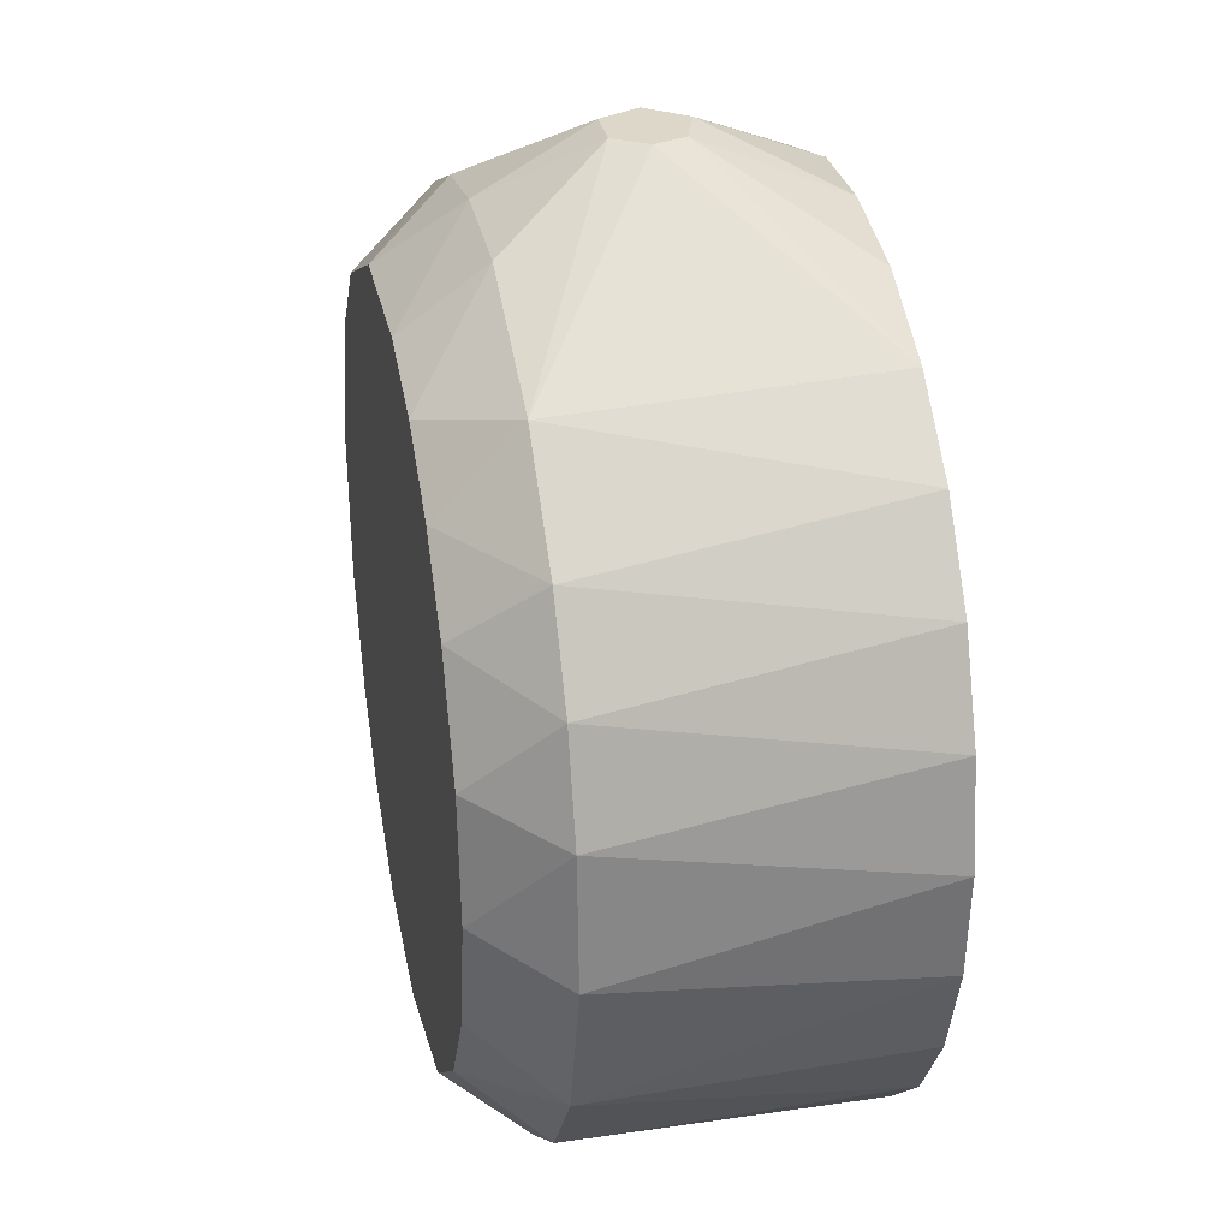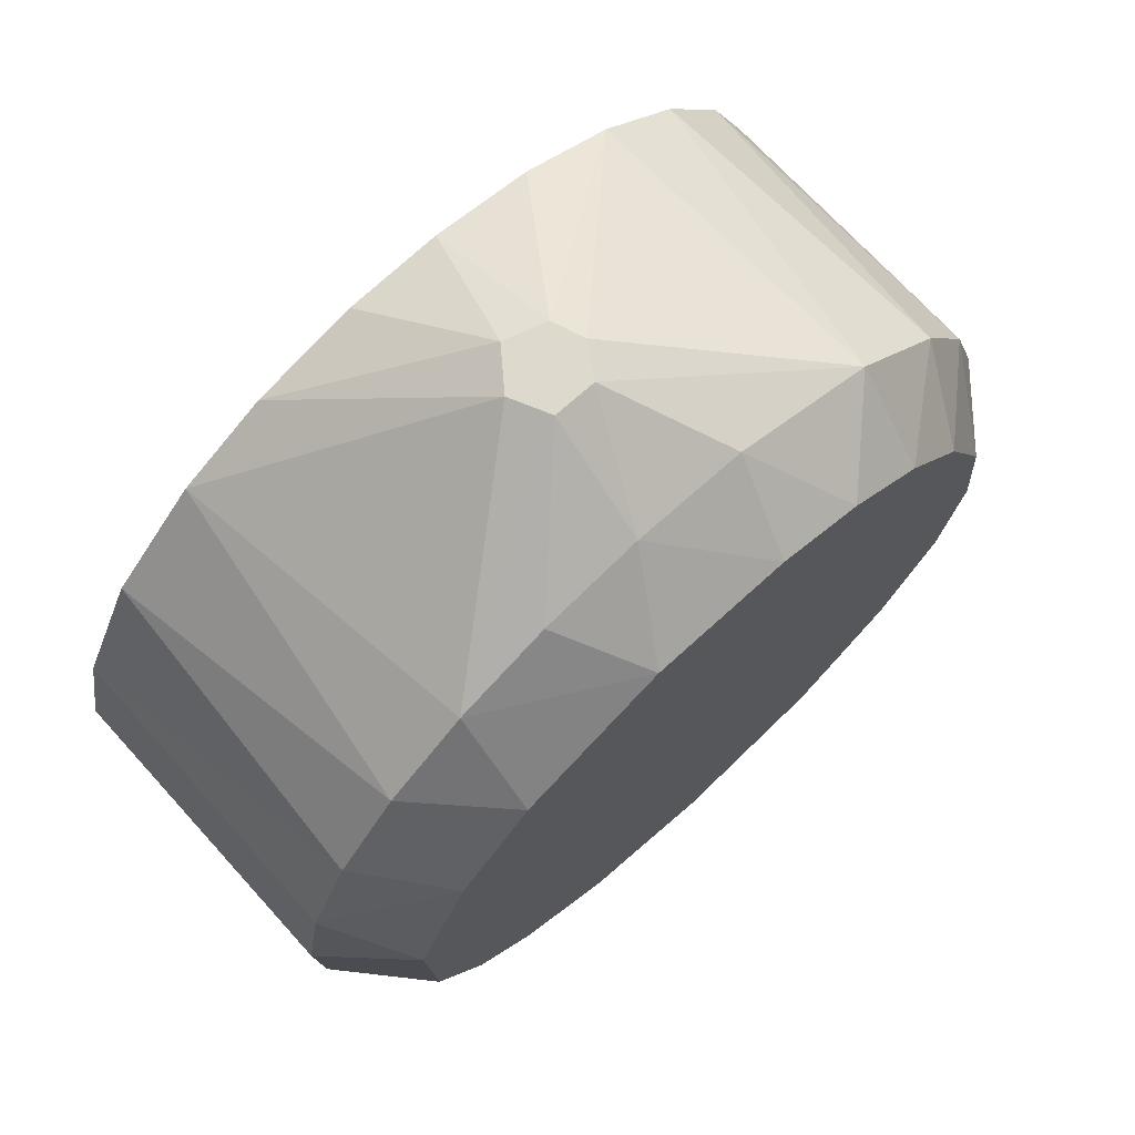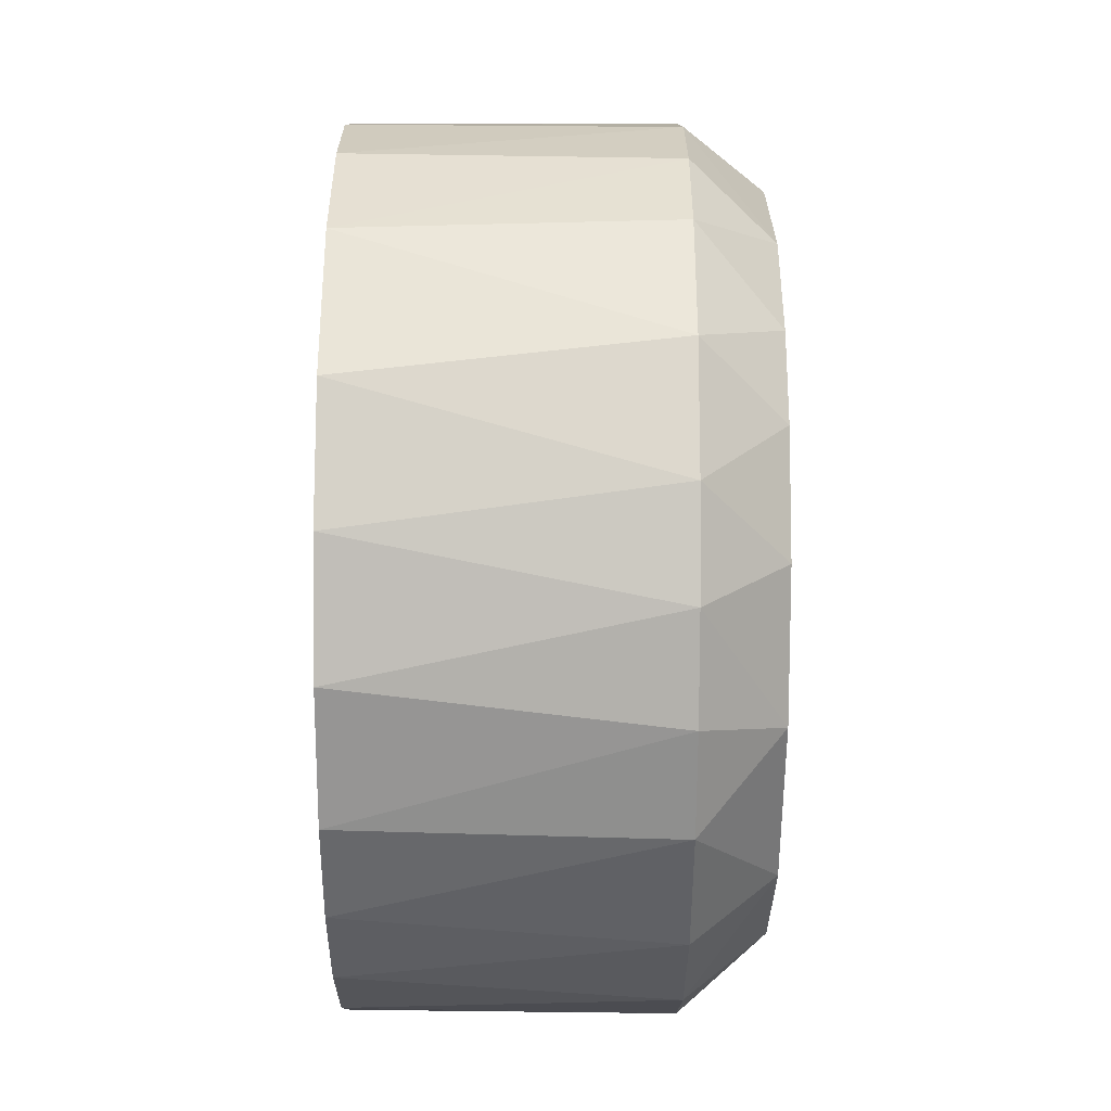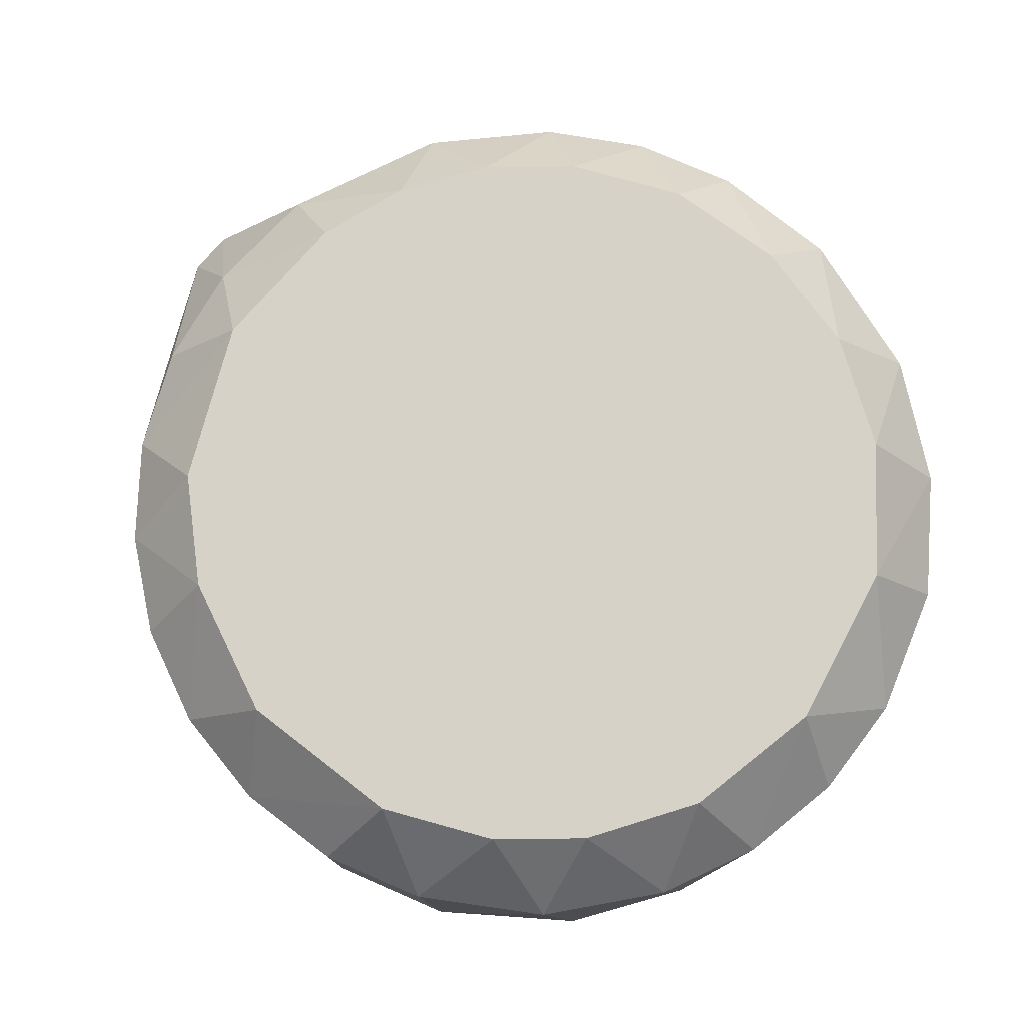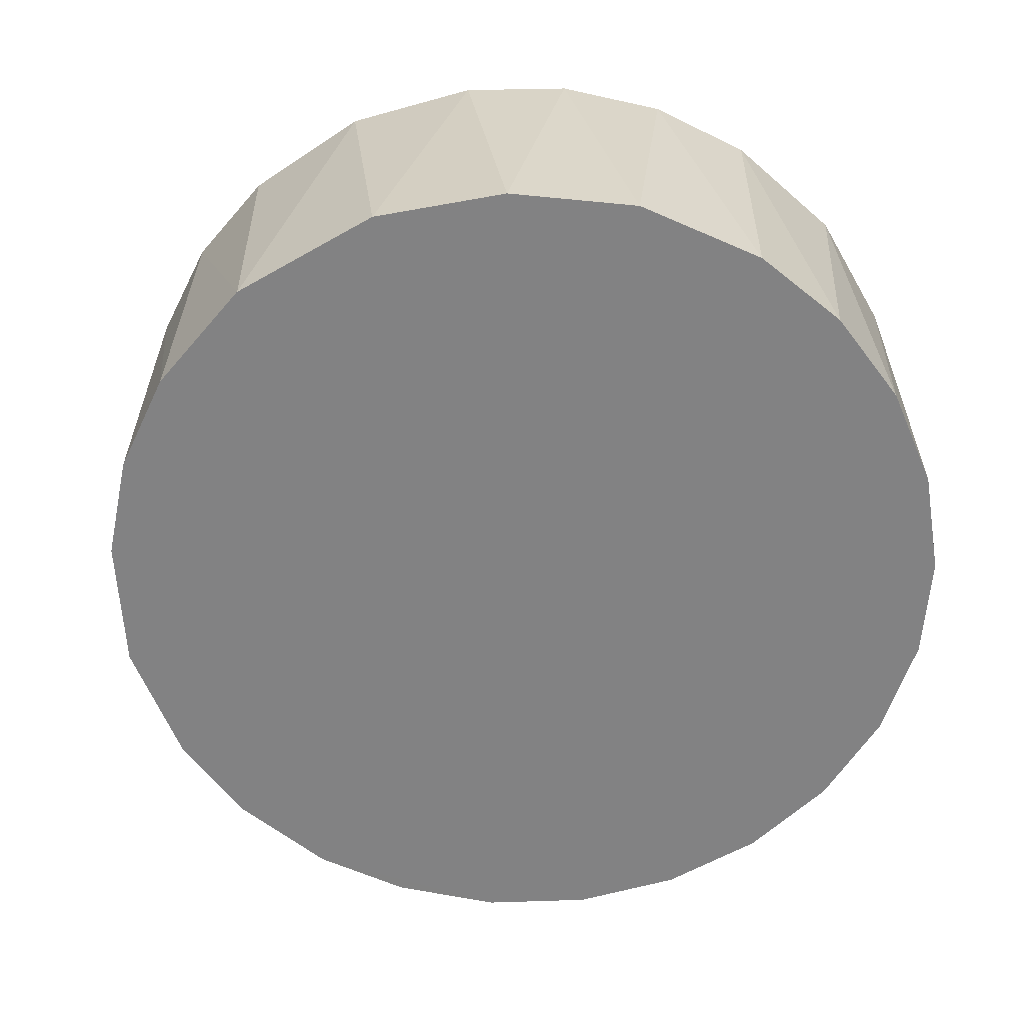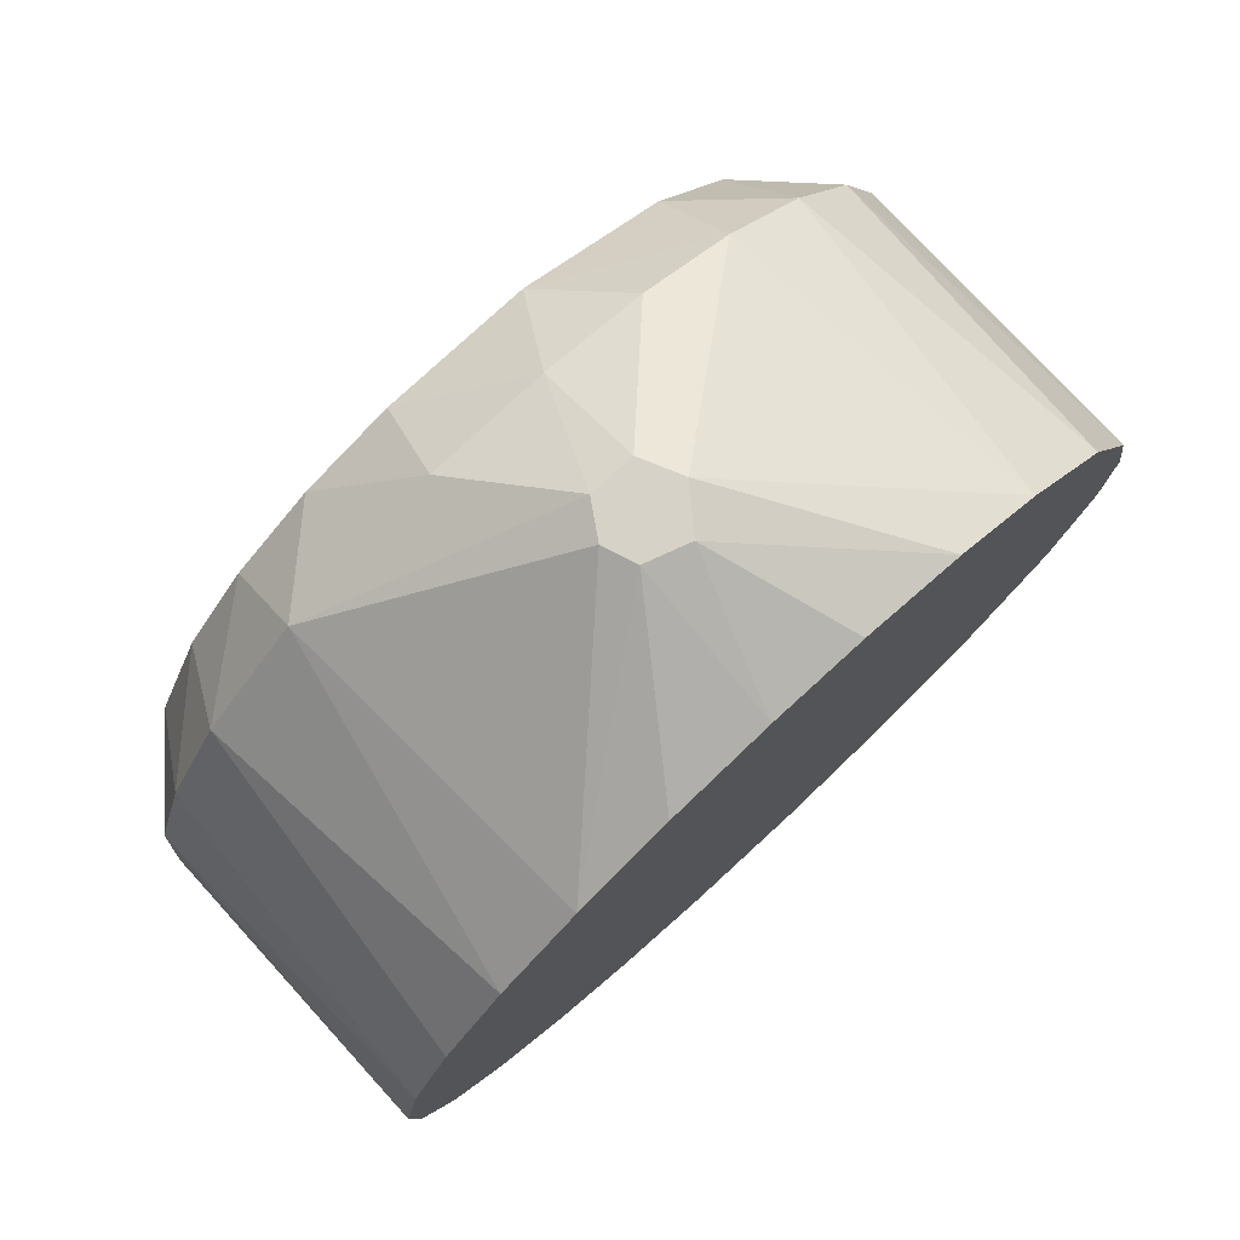
<metadata>
{"format":"obj","ext":"obj","renderer":"f3d","projection":"perspective","resolution":1024,"background":"white","views":[{"elev":30.9,"azim":-101.7,"up":"+Z"},{"elev":71.9,"azim":137.6,"up":"+Z"},{"elev":-69.2,"azim":89.8,"up":"+Z"},{"elev":78.1,"azim":131.2,"up":"+Y"},{"elev":-60.8,"azim":157.4,"up":"+Y"},{"elev":77.7,"azim":-42.7,"up":"+Z"}]}
</metadata>
<code>
v -0.003608 0.06264 0.043
v 0.003608 0.06201 0.043
v -0.002594 0.05988 0.043
v -0.001794 0.06547 0.043
v 0.001985 0.06544 0.043
v 0.001045 0.05869 0.043
v -0.01156 0.04732 0.03574
v -0.01978 0.04732 0.03193
v -0.02684 0.04732 0.02627
v -0.03235 0.04732 0.01909
v -0.03598 0.04732 0.01079
v -0.03752 0.04732 0.001863
v -0.03687 0.04732 -0.007169
v -0.03409 0.04732 -0.01578
v -0.02932 0.04732 -0.02348
v -0.02284 0.04733 -0.02982
v -0.01505 0.04732 -0.03442
v -0.006377 0.04732 -0.03702
v 0.005109 0.04732 -0.03733
v 0.01578 0.04732 -0.03409
v 0.02541 0.04733 -0.02782
v 0.03362 0.04732 -0.017
v 0.03702 0.04732 -0.006377
v 0.03747 0.04732 0.002667
v 0.03574 0.04732 0.01156
v 0.03068 0.04732 0.02187
v 0.02284 0.04733 0.02982
v 0.01505 0.04732 0.03442
v 0.005863 0.04732 0.03712
v -0.00257 0.04733 0.03743
v 0.01978 0.07482 0.03193
v 0.01156 0.07482 0.03574
v 0.002565 0.07482 0.03743
v -0.007615 0.07483 0.03696
v -0.02093 0.07482 0.03133
v -0.02932 0.07482 0.02348
v 0.03409 0.07482 -0.01578
v 0.03687 0.07482 -0.007168
v 0.03752 0.07482 0.001864
v 0.03598 0.07482 0.01079
v 0.03235 0.07482 0.01909
v 0.02684 0.07482 0.02627
v -0.03409 0.07482 0.01578
v -0.03687 0.07482 0.007169
v -0.03746 0.07482 -0.003972
v -0.03362 0.07482 -0.017
v -0.02684 0.07482 -0.02627
v -0.01801 0.07482 -0.03309
v -0.007168 0.07482 -0.03687
v 0.001864 0.07482 -0.03752
v 0.01079 0.07482 -0.03598
v 0.01909 0.07482 -0.03235
v 0.02782 0.07482 -0.02541
v 0.03045 0.08182 -0.0087
v 0.02604 0.08182 -0.01784
v 0.02053 0.08182 -0.02397
v 0.01164 0.08182 -0.02946
v -0.0005211 0.08182 -0.03167
v -0.02946 0.08182 -0.01164
v -0.01461 0.08182 -0.02828
v -0.02397 0.08182 -0.02053
v -0.005798 0.08182 0.03102
v -0.03045 0.08182 0.008699
v -0.01363 0.08182 0.02847
v -0.03152 0.08182 -0.001698
v -0.02604 0.08183 0.01784
v -0.02053 0.08182 0.02397
v 0.01277 0.08183 -0.009319
v 0.02644 0.08182 0.01723
v 0.00679 0.08182 0.03109
v 0.03133 0.08182 0.005626
v 0.01969 0.08182 0.02481
f 18 50 19
f 44 45 12
f 21 52 53
f 51 19 50
f 71 39 54
f 13 12 45
f 11 44 12
f 43 44 11
f 43 36 66
f 43 66 63
f 43 63 44
f 20 19 51
f 20 51 52
f 20 52 21
f 22 20 21
f 22 21 53
f 22 53 37
f 38 37 54
f 38 54 39
f 38 22 37
f 2 4 6
f 28 27 2
f 28 2 6
f 28 26 27
f 57 52 51
f 1 6 4
f 10 43 11
f 10 11 12
f 10 9 36
f 10 36 43
f 65 59 45
f 65 45 44
f 65 44 63
f 65 63 66
f 65 66 59
f 48 17 16
f 48 16 47
f 15 47 16
f 15 16 17
f 15 13 14
f 46 47 15
f 46 15 14
f 46 14 13
f 46 13 45
f 46 45 59
f 46 59 61
f 46 61 47
f 23 38 39
f 23 39 24
f 23 24 22
f 23 22 38
f 41 26 25
f 5 4 2
f 29 28 6
f 29 6 30
f 29 30 7
f 29 9 10
f 29 10 12
f 29 12 13
f 29 13 15
f 29 15 17
f 29 17 18
f 29 18 19
f 29 19 20
f 29 20 22
f 29 22 24
f 29 24 25
f 29 25 26
f 29 26 28
f 56 57 68
f 56 68 54
f 56 53 52
f 56 52 57
f 8 9 29
f 8 29 7
f 3 1 8
f 3 8 7
f 3 7 30
f 3 30 6
f 3 6 1
f 60 48 47
f 60 47 61
f 60 61 59
f 60 59 66
f 60 66 68
f 60 68 57
f 49 48 60
f 49 50 18
f 49 18 17
f 49 17 48
f 40 41 25
f 40 25 24
f 40 24 39
f 40 39 71
f 72 66 64
f 55 56 54
f 55 54 37
f 55 37 53
f 55 53 56
f 67 64 66
f 67 66 36
f 35 64 67
f 35 67 36
f 35 36 9
f 35 9 8
f 35 8 1
f 35 1 4
f 34 64 35
f 34 35 4
f 58 60 57
f 58 57 51
f 58 51 50
f 58 50 49
f 58 49 60
f 69 41 40
f 69 40 71
f 69 71 54
f 69 54 68
f 69 68 66
f 69 66 72
f 31 72 70
f 31 70 32
f 31 32 5
f 31 5 2
f 31 2 27
f 33 34 4
f 33 4 5
f 33 5 32
f 33 32 70
f 62 34 33
f 62 33 70
f 62 70 72
f 62 72 64
f 62 64 34
f 42 31 27
f 42 27 26
f 42 26 41
f 42 41 69
f 42 69 72
f 42 72 31

</code>
